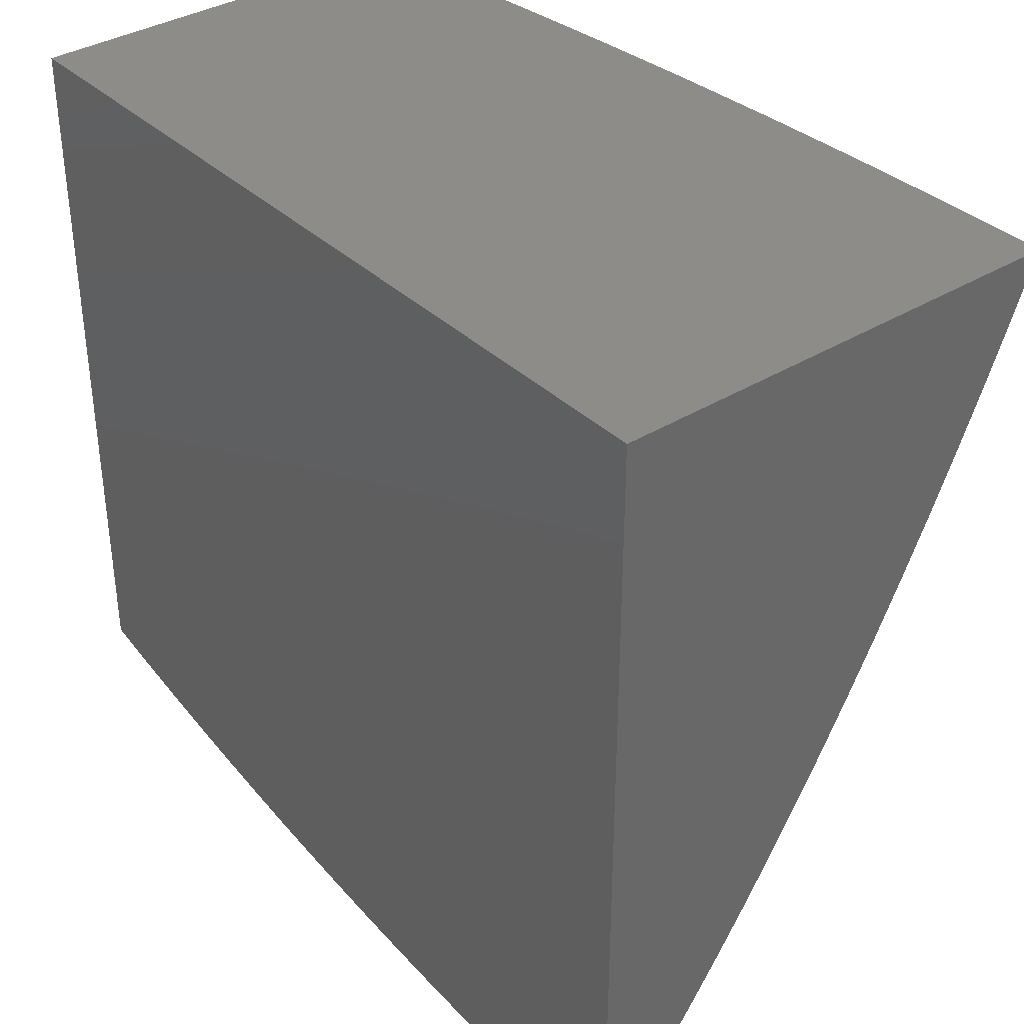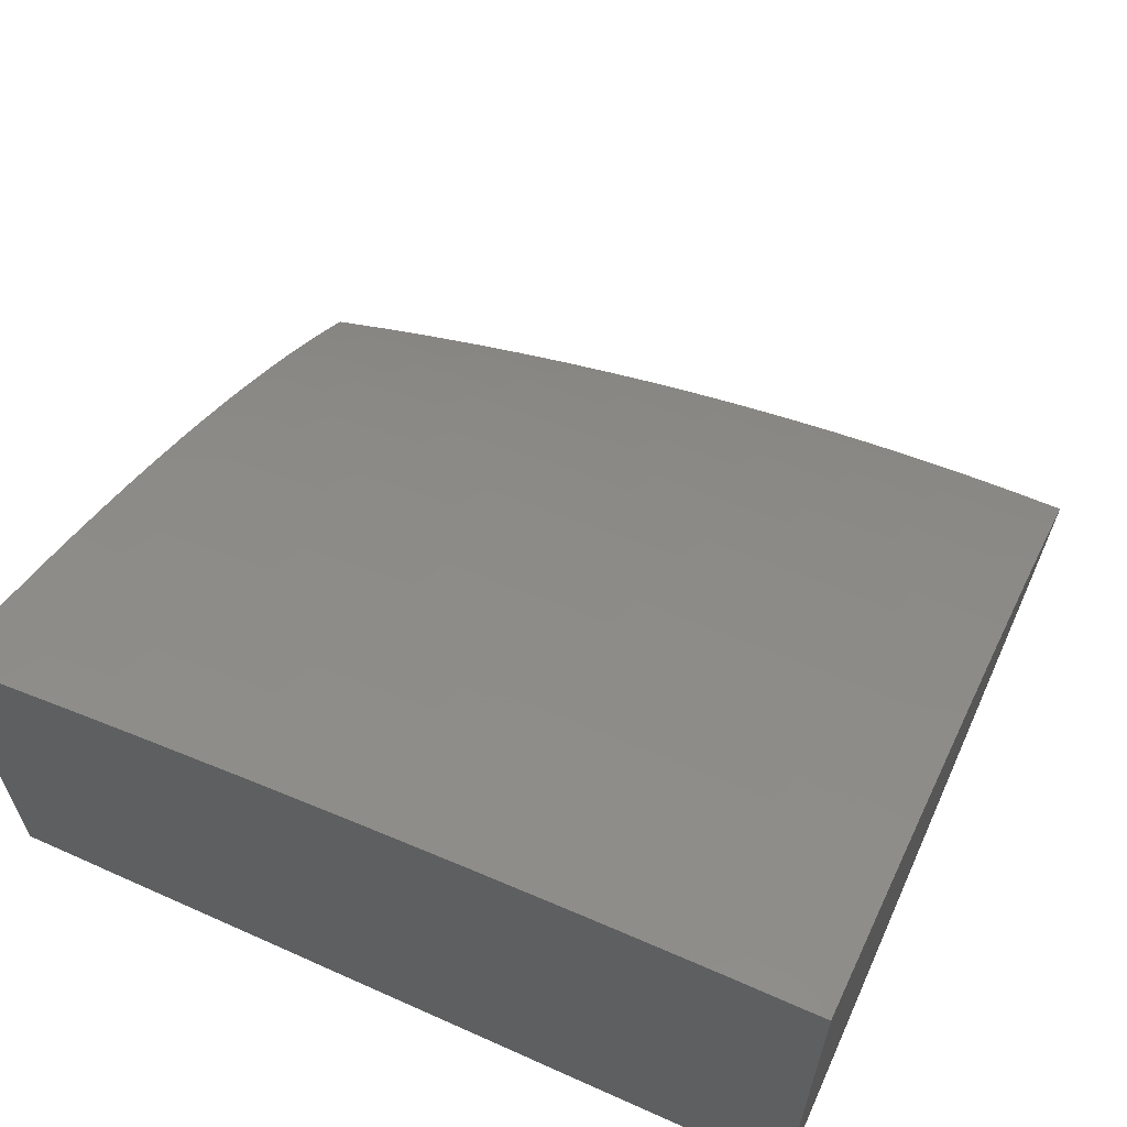
<metadata>
{"format":"stl","ext":"stl","renderer":"f3d","projection":"perspective","resolution":1024,"background":"white","views":[{"elev":36.1,"azim":51.1,"up":"+Z"},{"elev":61.2,"azim":24.5,"up":"+Y"}]}
</metadata>
<code>
# stl→obj: 344 verts, 684 faces
v 5.817e-18 -5.959 -3.915
v 0 -6 -3.966
v -0.04862 -5.972 -3.931
v -0.06313 -6 -3.965
v -0.09765 -5.972 -3.931
v -0.1263 -6 -3.964
v -0.1471 -5.974 -3.931
v -0.1894 -6 -3.961
v -0.1968 -5.975 -3.931
v -0.2469 -5.978 -3.931
v -0.2541 -5.95 -3.895
v -0.3059 -5.952 -3.895
v -0.3145 -5.925 -3.857
v -0.368 -5.928 -3.857
v -0.3779 -5.901 -3.819
v -0.4331 -5.905 -3.819
v -0.4453 -5.876 -3.777
v -0.5021 -5.881 -3.777
v -0.5157 -5.852 -3.733
v -0.5743 -5.858 -3.733
v -0.5892 -5.829 -3.688
v -0.6494 -5.836 -3.688
v -0.6657 -5.808 -3.642
v -0.7273 -5.816 -3.642
v -0.745 -5.788 -3.594
v -0.8081 -5.797 -3.594
v -0.827 -5.77 -3.546
v -0.8915 -5.779 -3.546
v -0.9116 -5.753 -3.496
v -0.9773 -5.763 -3.496
v -0.9986 -5.737 -3.445
v -1 -5.746 -3.461
v -1 -5.716 -3.407
v -0.2524 -6 -3.958
v -0.2972 -5.98 -3.931
v -0.3579 -5.956 -3.895
v -0.4217 -5.932 -3.857
v -0.4884 -5.91 -3.819
v -0.5591 -5.886 -3.777
v -0.6329 -5.864 -3.733
v -0.7095 -5.843 -3.688
v -0.789 -5.824 -3.642
v -0.8711 -5.806 -3.594
v -0.9558 -5.789 -3.546
v -1 -5.777 -3.513
v -0.3155 -6 -3.953
v -0.3478 -5.984 -3.931
v -0.4102 -5.96 -3.895
v -0.4756 -5.937 -3.857
v -0.5439 -5.915 -3.819
v -0.6162 -5.893 -3.777
v -0.6915 -5.871 -3.733
v -0.7696 -5.851 -3.688
v -0.8505 -5.833 -3.642
v -0.934 -5.816 -3.594
v -1 -5.807 -3.563
v -0.3785 -6 -3.948
v -0.3986 -5.988 -3.931
v -0.4626 -5.964 -3.895
v -0.5295 -5.942 -3.857
v -0.5994 -5.921 -3.819
v -0.6733 -5.899 -3.777
v -0.7501 -5.879 -3.733
v -0.8297 -5.86 -3.688
v -0.9119 -5.842 -3.642
v -0.9966 -5.826 -3.594
v -1 -5.838 -3.613
v -0.973 -5.853 -3.642
v -1 -5.87 -3.66
v -0.9492 -5.879 -3.688
v -0.9864 -5.886 -3.688
v -0.9251 -5.906 -3.733
v -0.9614 -5.913 -3.733
v -0.9007 -5.934 -3.777
v -0.9361 -5.94 -3.777
v -0.8761 -5.961 -3.819
v -0.9105 -5.968 -3.819
v -0.853 -5.987 -3.857
v -0.8865 -5.993 -3.857
v -0.8772 -6 -3.868
v -0.9387 -6 -3.853
v -0.4413 -6 -3.941
v -0.4495 -5.992 -3.931
v -0.5151 -5.97 -3.895
v -0.5836 -5.948 -3.857
v -0.6549 -5.928 -3.819
v -0.7304 -5.907 -3.777
v -0.8086 -5.887 -3.733
v -0.8895 -5.869 -3.688
v -0.504 -6 -3.934
v -0.5005 -5.997 -3.931
v -0.5677 -5.975 -3.895
v -0.6377 -5.955 -3.857
v -0.7104 -5.935 -3.819
v -0.7873 -5.915 -3.777
v -0.8669 -5.897 -3.733
v -0.5666 -6 -3.925
v -0.6202 -5.982 -3.895
v -0.6291 -6 -3.916
v -0.6728 -5.989 -3.895
v -0.6914 -6 -3.905
v -0.7253 -5.996 -3.895
v -0.7535 -6 -3.894
v -0.7456 -5.97 -3.857
v -0.7994 -5.978 -3.857
v -0.8211 -5.952 -3.819
v -0.8154 -6 -3.881
v -1 -6 -3.838
v -0.979 -5.981 -3.819
v -0.9448 -5.974 -3.819
v -1 -5.967 -3.796
v -0.9713 -5.947 -3.777
v -1 -5.934 -3.752
v -0.9976 -5.92 -3.733
v -1 -5.902 -3.707
v -1 -5.687 -3.353
v -0.9509 -5.701 -3.393
v -0.9314 -5.727 -3.445
v -0.9702 -5.676 -3.34
v -1 -5.658 -3.297
v -0.9892 -5.651 -3.286
v -1 -5.63 -3.239
v -0.9176 -5.641 -3.286
v -0.9349 -5.616 -3.231
v -0.8459 -5.631 -3.286
v -0.8619 -5.607 -3.231
v -0.7742 -5.623 -3.286
v -0.7888 -5.598 -3.231
v -0.7025 -5.615 -3.286
v -0.7157 -5.59 -3.231
v -0.6309 -5.608 -3.286
v -0.6428 -5.583 -3.231
v -0.5594 -5.601 -3.286
v -0.57 -5.576 -3.231
v -0.4882 -5.596 -3.286
v -0.4974 -5.571 -3.231
v -0.4172 -5.591 -3.286
v -0.425 -5.566 -3.231
v -0.3465 -5.587 -3.286
v -0.353 -5.562 -3.231
v -0.2762 -5.584 -3.286
v -0.2814 -5.559 -3.231
v -0.2064 -5.582 -3.286
v -0.2103 -5.556 -3.231
v -0.1371 -5.58 -3.286
v -0.1396 -5.554 -3.231
v -0.06824 -5.579 -3.286
v -0.06952 -5.553 -3.231
v 1.355e-17 -5.574 -3.276
v 8.202e-18 -5.543 -3.209
v -0.07079 -5.528 -3.175
v 3.904e-18 -5.513 -3.141
v -0.07203 -5.503 -3.117
v 1.041e-18 -5.483 -3.071
v -0.07325 -5.479 -3.059
v 0 -5.454 -3
v -0.1271 -5.455 -3
v -0.1471 -5.48 -3.059
v -0.2216 -5.482 -3.059
v -0.1447 -5.504 -3.117
v -0.2179 -5.506 -3.117
v -0.1422 -5.529 -3.175
v -0.2141 -5.531 -3.175
v -1 -5.602 -3.181
v -0.9519 -5.592 -3.175
v -0.8776 -5.582 -3.175
v -0.8032 -5.573 -3.175
v -0.7288 -5.565 -3.175
v -0.6545 -5.558 -3.175
v -0.5803 -5.551 -3.175
v -0.5064 -5.546 -3.175
v -0.4328 -5.541 -3.175
v -0.3595 -5.537 -3.175
v -0.2866 -5.533 -3.175
v -1 -5.574 -3.121
v -0.9686 -5.568 -3.117
v -0.893 -5.558 -3.117
v -0.8173 -5.549 -3.117
v -0.7416 -5.541 -3.117
v -0.666 -5.533 -3.117
v -0.5905 -5.527 -3.117
v -0.5153 -5.521 -3.117
v -0.4404 -5.516 -3.117
v -0.3658 -5.512 -3.117
v -0.2916 -5.508 -3.117
v -1 -5.548 -3.061
v -0.985 -5.545 -3.059
v -0.9081 -5.535 -3.059
v -0.8311 -5.526 -3.059
v -0.7541 -5.517 -3.059
v -0.6772 -5.509 -3.059
v -0.6005 -5.503 -3.059
v -0.524 -5.497 -3.059
v -0.4478 -5.492 -3.059
v -0.372 -5.488 -3.059
v -0.2965 -5.484 -3.059
v -1 -5.522 -3
v -0.9392 -5.514 -3
v -0.878 -5.506 -3
v -0.8166 -5.499 -3
v -0.7549 -5.493 -3
v -0.6308 -5.481 -3
v -0.5058 -5.471 -3
v -0.3801 -5.464 -3
v -0.2538 -5.459 -3
v 1.955e-17 -5.605 -3.341
v -0.06693 -5.605 -3.34
v -0.1344 -5.606 -3.34
v -0.2024 -5.608 -3.34
v -0.2709 -5.61 -3.34
v -0.3399 -5.613 -3.34
v -0.4092 -5.617 -3.34
v -0.4788 -5.622 -3.34
v -0.5487 -5.627 -3.34
v -0.6188 -5.633 -3.34
v -0.689 -5.64 -3.34
v -0.7594 -5.648 -3.34
v -0.8297 -5.657 -3.34
v -0.9 -5.666 -3.34
v -0.0656 -5.632 -3.393
v 2.583e-17 -5.638 -3.405
v -0.06425 -5.659 -3.445
v 3.199e-17 -5.67 -3.468
v -0.06288 -5.686 -3.496
v 3.765e-17 -5.704 -3.528
v -0.0615 -5.714 -3.546
v 4.242e-17 -5.738 -3.588
v -0.06009 -5.742 -3.594
v 4.591e-17 -5.772 -3.645
v -0.05867 -5.77 -3.642
v -0.05723 -5.799 -3.688
v -0.1178 -5.771 -3.642
v -0.115 -5.8 -3.688
v -0.1775 -5.773 -3.642
v -0.1731 -5.802 -3.688
v -0.2375 -5.775 -3.642
v -0.2317 -5.804 -3.688
v -0.2979 -5.778 -3.642
v -0.2906 -5.806 -3.688
v -0.3587 -5.781 -3.642
v -0.3499 -5.81 -3.688
v -0.4197 -5.785 -3.642
v -0.4094 -5.814 -3.688
v -0.481 -5.79 -3.642
v -0.4692 -5.818 -3.688
v -0.5424 -5.795 -3.642
v -0.5292 -5.823 -3.688
v -0.604 -5.801 -3.642
v 4.773e-17 -5.807 -3.701
v -0.05578 -5.828 -3.733
v -0.112 -5.829 -3.733
v -0.1687 -5.831 -3.733
v -0.2258 -5.833 -3.733
v -0.2833 -5.835 -3.733
v -0.341 -5.838 -3.733
v -0.399 -5.842 -3.733
v -0.4573 -5.847 -3.733
v 4.57e-17 -5.843 -3.756
v -0.05431 -5.858 -3.777
v -0.1091 -5.859 -3.777
v -0.1643 -5.86 -3.777
v -0.2199 -5.862 -3.777
v -0.2758 -5.864 -3.777
v -0.332 -5.868 -3.777
v -0.3885 -5.871 -3.777
v 3.459e-17 -5.88 -3.809
v -0.05283 -5.887 -3.819
v -0.1061 -5.888 -3.819
v -0.1598 -5.89 -3.819
v -0.2139 -5.891 -3.819
v -0.2683 -5.894 -3.819
v -0.323 -5.897 -3.819
v 1.932e-17 -5.919 -3.863
v -0.05144 -5.915 -3.857
v -0.1033 -5.916 -3.857
v -0.1556 -5.917 -3.857
v -0.2082 -5.919 -3.857
v -0.2612 -5.922 -3.857
v -0.05003 -5.943 -3.895
v -0.1005 -5.944 -3.895
v -0.1513 -5.945 -3.895
v -0.2025 -5.947 -3.895
v -0.1207 -5.743 -3.594
v -0.1818 -5.744 -3.594
v -0.2433 -5.747 -3.594
v -0.3052 -5.749 -3.594
v -0.3674 -5.753 -3.594
v -0.4299 -5.757 -3.594
v -0.4926 -5.762 -3.594
v -0.5556 -5.767 -3.594
v -0.6187 -5.774 -3.594
v -0.6818 -5.78 -3.594
v -0.1235 -5.715 -3.546
v -0.186 -5.716 -3.546
v -0.249 -5.719 -3.546
v -0.3123 -5.721 -3.546
v -0.376 -5.725 -3.546
v -0.4399 -5.729 -3.546
v -0.5042 -5.734 -3.546
v -0.5686 -5.74 -3.546
v -0.6331 -5.746 -3.546
v -0.6977 -5.753 -3.546
v -0.7624 -5.761 -3.546
v -0.1263 -5.687 -3.496
v -0.1902 -5.689 -3.496
v -0.2546 -5.691 -3.496
v -0.3193 -5.694 -3.496
v -0.3844 -5.697 -3.496
v -0.4499 -5.702 -3.496
v -0.5155 -5.707 -3.496
v -0.5814 -5.713 -3.496
v -0.6474 -5.719 -3.496
v -0.7135 -5.726 -3.496
v -0.7796 -5.734 -3.496
v -0.8456 -5.743 -3.496
v -0.129 -5.66 -3.445
v -0.1943 -5.661 -3.445
v -0.2601 -5.664 -3.445
v -0.3263 -5.667 -3.445
v -0.3928 -5.67 -3.445
v -0.4596 -5.675 -3.445
v -0.5267 -5.68 -3.445
v -0.594 -5.686 -3.445
v -0.6615 -5.692 -3.445
v -0.729 -5.7 -3.445
v -0.7965 -5.708 -3.445
v -0.864 -5.717 -3.445
v -0.1318 -5.633 -3.393
v -0.1984 -5.634 -3.393
v -0.2656 -5.637 -3.393
v -0.3331 -5.64 -3.393
v -0.401 -5.644 -3.393
v -0.4693 -5.648 -3.393
v -0.5378 -5.653 -3.393
v -0.6065 -5.659 -3.393
v -0.6753 -5.666 -3.393
v -0.7443 -5.674 -3.393
v -0.8132 -5.682 -3.393
v -0.8821 -5.691 -3.393
v -0.6917 -5.962 -3.857
v -0.7658 -5.943 -3.819
v -0.8441 -5.924 -3.777
v -1 -6 -3
v 0 -6 -3
f 1 2 3
f 3 2 4
f 3 4 5
f 5 4 6
f 5 6 7
f 7 6 8
f 7 8 9
f 9 8 10
f 9 10 11
f 11 10 12
f 11 12 13
f 13 12 14
f 13 14 15
f 15 14 16
f 15 16 17
f 17 16 18
f 17 18 19
f 19 18 20
f 19 20 21
f 21 20 22
f 21 22 23
f 23 22 24
f 23 24 25
f 25 24 26
f 25 26 27
f 27 26 28
f 27 28 29
f 29 28 30
f 29 30 31
f 31 30 32
f 31 32 33
f 8 34 10
f 10 34 35
f 10 35 12
f 12 35 36
f 12 36 14
f 14 36 37
f 14 37 16
f 16 37 38
f 16 38 18
f 18 38 39
f 18 39 20
f 20 39 40
f 20 40 22
f 22 40 41
f 22 41 24
f 24 41 42
f 24 42 26
f 26 42 43
f 26 43 28
f 28 43 44
f 28 44 30
f 30 44 45
f 30 45 32
f 34 46 35
f 35 46 47
f 35 47 36
f 36 47 48
f 36 48 37
f 37 48 49
f 37 49 38
f 38 49 50
f 38 50 39
f 39 50 51
f 39 51 40
f 40 51 52
f 40 52 41
f 41 52 53
f 41 53 42
f 42 53 54
f 42 54 43
f 43 54 55
f 43 55 44
f 44 55 56
f 44 56 45
f 46 57 47
f 47 57 58
f 47 58 48
f 48 58 59
f 48 59 49
f 49 59 60
f 49 60 50
f 50 60 61
f 50 61 51
f 51 61 62
f 51 62 52
f 52 62 63
f 52 63 53
f 53 63 64
f 53 64 54
f 54 64 65
f 54 65 55
f 55 65 66
f 55 66 56
f 56 66 67
f 67 66 68
f 67 68 69
f 69 68 70
f 69 70 71
f 71 70 72
f 71 72 73
f 73 72 74
f 73 74 75
f 75 74 76
f 75 76 77
f 77 76 78
f 77 78 79
f 79 78 80
f 79 80 81
f 57 82 58
f 58 82 83
f 58 83 59
f 59 83 84
f 59 84 60
f 60 84 85
f 60 85 61
f 61 85 86
f 61 86 62
f 62 86 87
f 62 87 63
f 63 87 88
f 63 88 64
f 64 88 89
f 64 89 65
f 65 89 68
f 65 68 66
f 82 90 83
f 83 90 91
f 83 91 84
f 84 91 92
f 84 92 85
f 85 92 93
f 85 93 86
f 86 93 94
f 86 94 87
f 87 94 95
f 87 95 88
f 88 95 96
f 88 96 89
f 89 96 70
f 89 70 68
f 90 97 91
f 91 97 92
f 92 97 98
f 98 97 99
f 98 99 100
f 100 99 101
f 100 101 102
f 102 101 103
f 102 103 104
f 104 103 105
f 104 105 106
f 106 105 76
f 106 76 74
f 103 107 105
f 105 107 78
f 105 78 76
f 107 80 78
f 108 109 81
f 81 109 110
f 81 110 79
f 79 110 77
f 108 111 109
f 109 111 110
f 110 111 112
f 112 111 113
f 112 113 75
f 75 113 114
f 75 114 73
f 73 114 115
f 73 115 71
f 71 115 69
f 113 115 114
f 116 117 33
f 33 117 118
f 33 118 31
f 31 118 29
f 117 116 119
f 119 116 120
f 119 120 121
f 121 120 122
f 121 122 123
f 123 122 124
f 123 124 125
f 125 124 126
f 125 126 127
f 127 126 128
f 127 128 129
f 129 128 130
f 129 130 131
f 131 130 132
f 131 132 133
f 133 132 134
f 133 134 135
f 135 134 136
f 135 136 137
f 137 136 138
f 137 138 139
f 139 138 140
f 139 140 141
f 141 140 142
f 141 142 143
f 143 142 144
f 143 144 145
f 145 144 146
f 145 146 147
f 147 146 148
f 147 148 149
f 149 148 150
f 150 148 151
f 150 151 152
f 152 151 153
f 152 153 154
f 154 153 155
f 154 155 156
f 156 155 157
f 157 155 158
f 157 158 159
f 159 158 160
f 159 160 161
f 161 160 162
f 161 162 163
f 163 162 146
f 163 146 144
f 122 164 124
f 124 164 165
f 124 165 126
f 126 165 166
f 126 166 128
f 128 166 167
f 128 167 130
f 130 167 168
f 130 168 132
f 132 168 169
f 132 169 134
f 134 169 170
f 134 170 136
f 136 170 171
f 136 171 138
f 138 171 172
f 138 172 140
f 140 172 173
f 140 173 142
f 142 173 174
f 142 174 144
f 144 174 163
f 164 175 165
f 165 175 176
f 165 176 166
f 166 176 177
f 166 177 167
f 167 177 178
f 167 178 168
f 168 178 179
f 168 179 169
f 169 179 180
f 169 180 170
f 170 180 181
f 170 181 171
f 171 181 182
f 171 182 172
f 172 182 183
f 172 183 173
f 173 183 184
f 173 184 174
f 174 184 185
f 174 185 163
f 163 185 161
f 175 186 176
f 176 186 187
f 176 187 177
f 177 187 188
f 177 188 178
f 178 188 189
f 178 189 179
f 179 189 190
f 179 190 180
f 180 190 191
f 180 191 181
f 181 191 192
f 181 192 182
f 182 192 193
f 182 193 183
f 183 193 194
f 183 194 184
f 184 194 195
f 184 195 185
f 185 195 196
f 185 196 161
f 161 196 159
f 186 197 187
f 187 197 198
f 187 198 188
f 188 198 199
f 188 199 189
f 189 199 200
f 189 200 190
f 190 200 201
f 190 201 191
f 191 201 202
f 191 202 192
f 192 202 193
f 202 203 193
f 193 203 194
f 203 204 194
f 194 204 195
f 195 204 196
f 196 204 205
f 196 205 159
f 159 205 157
f 149 206 147
f 147 206 207
f 147 207 145
f 145 207 208
f 145 208 143
f 143 208 209
f 143 209 141
f 141 209 210
f 141 210 139
f 139 210 211
f 139 211 137
f 137 211 212
f 137 212 135
f 135 212 213
f 135 213 133
f 133 213 214
f 133 214 131
f 131 214 215
f 131 215 129
f 129 215 216
f 129 216 127
f 127 216 217
f 127 217 125
f 125 217 218
f 125 218 123
f 123 218 219
f 123 219 121
f 121 219 119
f 207 206 220
f 220 206 221
f 220 221 222
f 222 221 223
f 222 223 224
f 224 223 225
f 224 225 226
f 226 225 227
f 226 227 228
f 228 227 229
f 228 229 230
f 230 229 231
f 230 231 232
f 232 231 233
f 232 233 234
f 234 233 235
f 234 235 236
f 236 235 237
f 236 237 238
f 238 237 239
f 238 239 240
f 240 239 241
f 240 241 242
f 242 241 243
f 242 243 244
f 244 243 245
f 244 245 246
f 246 245 247
f 246 247 248
f 248 247 21
f 248 21 23
f 229 249 231
f 231 249 250
f 231 250 233
f 233 250 251
f 233 251 235
f 235 251 252
f 235 252 237
f 237 252 253
f 237 253 239
f 239 253 254
f 239 254 241
f 241 254 255
f 241 255 243
f 243 255 256
f 243 256 245
f 245 256 257
f 245 257 247
f 247 257 19
f 247 19 21
f 249 258 250
f 250 258 259
f 250 259 251
f 251 259 260
f 251 260 252
f 252 260 261
f 252 261 253
f 253 261 262
f 253 262 254
f 254 262 263
f 254 263 255
f 255 263 264
f 255 264 256
f 256 264 265
f 256 265 257
f 257 265 17
f 257 17 19
f 258 266 259
f 259 266 267
f 259 267 260
f 260 267 268
f 260 268 261
f 261 268 269
f 261 269 262
f 262 269 270
f 262 270 263
f 263 270 271
f 263 271 264
f 264 271 272
f 264 272 265
f 265 272 15
f 265 15 17
f 266 273 267
f 267 273 274
f 267 274 268
f 268 274 275
f 268 275 269
f 269 275 276
f 269 276 270
f 270 276 277
f 270 277 271
f 271 277 278
f 271 278 272
f 272 278 13
f 272 13 15
f 274 273 279
f 279 273 1
f 279 1 3
f 275 274 279
f 279 3 280
f 280 3 5
f 280 5 281
f 281 5 7
f 281 7 282
f 282 7 9
f 282 9 11
f 228 230 283
f 283 230 232
f 283 232 284
f 284 232 234
f 284 234 285
f 285 234 236
f 285 236 286
f 286 236 238
f 286 238 287
f 287 238 240
f 287 240 288
f 288 240 242
f 288 242 289
f 289 242 244
f 289 244 290
f 290 244 246
f 290 246 291
f 291 246 248
f 291 248 292
f 292 248 23
f 292 23 25
f 226 228 293
f 293 228 283
f 293 283 294
f 294 283 284
f 294 284 295
f 295 284 285
f 295 285 296
f 296 285 286
f 296 286 297
f 297 286 287
f 297 287 298
f 298 287 288
f 298 288 299
f 299 288 289
f 299 289 300
f 300 289 290
f 300 290 301
f 301 290 291
f 301 291 302
f 302 291 292
f 302 292 303
f 303 292 25
f 303 25 27
f 224 226 304
f 304 226 293
f 304 293 305
f 305 293 294
f 305 294 306
f 306 294 295
f 306 295 307
f 307 295 296
f 307 296 308
f 308 296 297
f 308 297 309
f 309 297 298
f 309 298 310
f 310 298 299
f 310 299 311
f 311 299 300
f 311 300 312
f 312 300 301
f 312 301 313
f 313 301 302
f 313 302 314
f 314 302 303
f 314 303 315
f 315 303 27
f 315 27 29
f 222 224 316
f 316 224 304
f 316 304 317
f 317 304 305
f 317 305 318
f 318 305 306
f 318 306 319
f 319 306 307
f 319 307 320
f 320 307 308
f 320 308 321
f 321 308 309
f 321 309 322
f 322 309 310
f 322 310 323
f 323 310 311
f 323 311 324
f 324 311 312
f 324 312 325
f 325 312 313
f 325 313 326
f 326 313 314
f 326 314 327
f 327 314 315
f 327 315 118
f 118 315 29
f 208 207 220
f 220 222 328
f 328 222 316
f 328 316 329
f 329 316 317
f 329 317 330
f 330 317 318
f 330 318 331
f 331 318 319
f 331 319 332
f 332 319 320
f 332 320 333
f 333 320 321
f 333 321 334
f 334 321 322
f 334 322 335
f 335 322 323
f 335 323 336
f 336 323 324
f 336 324 337
f 337 324 325
f 337 325 338
f 338 325 326
f 338 326 339
f 339 326 327
f 339 327 117
f 117 327 118
f 146 162 148
f 148 162 151
f 158 155 153
f 162 160 151
f 151 160 153
f 160 158 153
f 276 275 280
f 280 275 279
f 276 280 281
f 209 208 328
f 328 208 220
f 209 328 329
f 277 276 281
f 277 281 282
f 210 209 329
f 210 329 330
f 278 277 282
f 278 282 11
f 211 210 330
f 211 330 331
f 211 331 212
f 212 331 332
f 212 332 213
f 213 332 333
f 213 333 214
f 214 333 334
f 214 334 215
f 215 334 335
f 215 335 216
f 216 335 336
f 216 336 217
f 217 336 337
f 217 337 218
f 218 337 338
f 218 338 219
f 219 338 339
f 219 339 119
f 119 339 117
f 278 11 13
f 92 98 93
f 93 98 340
f 93 340 94
f 94 340 341
f 94 341 95
f 95 341 342
f 95 342 96
f 96 342 72
f 96 72 70
f 98 100 340
f 340 100 104
f 340 104 341
f 341 104 106
f 341 106 342
f 342 106 74
f 342 74 72
f 102 104 100
f 112 75 77
f 112 77 110
f 197 186 343
f 343 186 175
f 343 175 164
f 164 122 343
f 343 122 120
f 343 120 116
f 116 33 343
f 343 33 32
f 343 32 45
f 45 56 343
f 343 56 67
f 343 67 69
f 69 115 343
f 343 115 113
f 343 113 111
f 111 108 343
f 108 81 343
f 343 81 80
f 343 80 107
f 107 103 343
f 343 103 101
f 343 101 99
f 99 97 343
f 343 97 344
f 344 97 90
f 344 90 82
f 82 57 344
f 344 57 46
f 344 46 34
f 34 8 344
f 344 8 6
f 344 6 4
f 4 2 344
f 156 157 344
f 344 157 205
f 344 205 204
f 204 203 344
f 344 203 202
f 344 202 343
f 343 202 201
f 343 201 200
f 200 199 343
f 343 199 198
f 343 198 197
f 2 1 344
f 344 1 273
f 344 273 266
f 266 258 344
f 344 258 249
f 344 249 229
f 229 227 344
f 344 227 225
f 344 225 223
f 223 221 344
f 344 221 206
f 344 206 149
f 149 150 344
f 344 150 152
f 344 152 154
f 154 156 344

</code>
